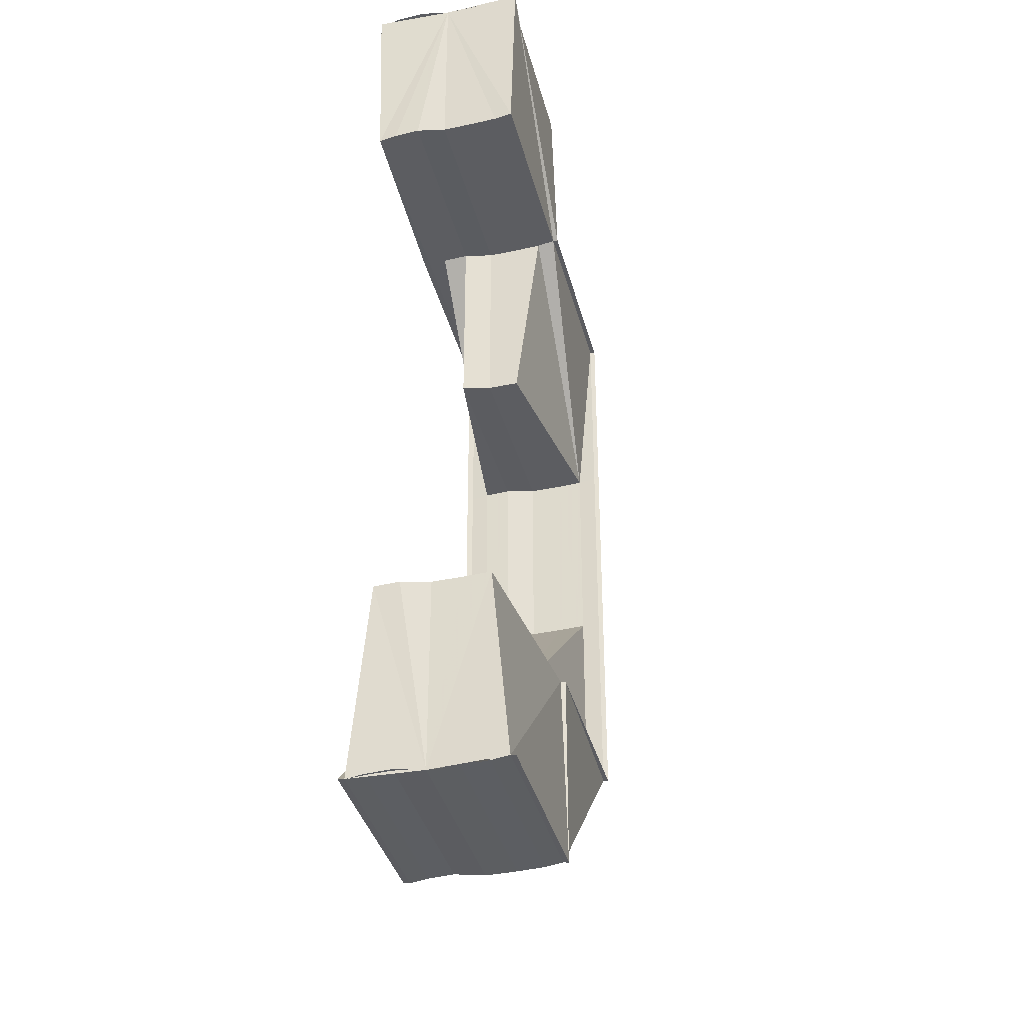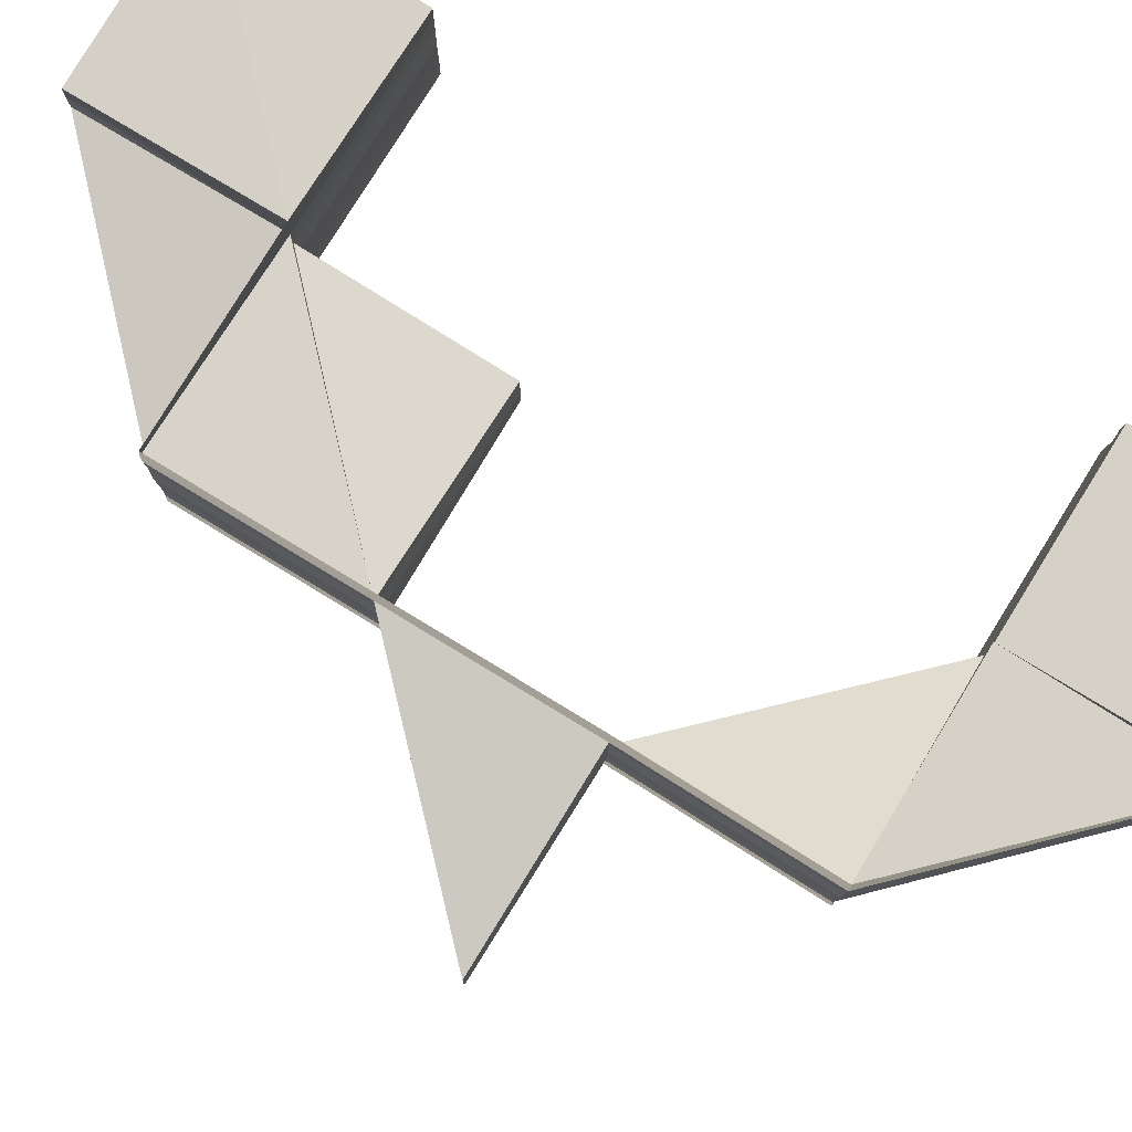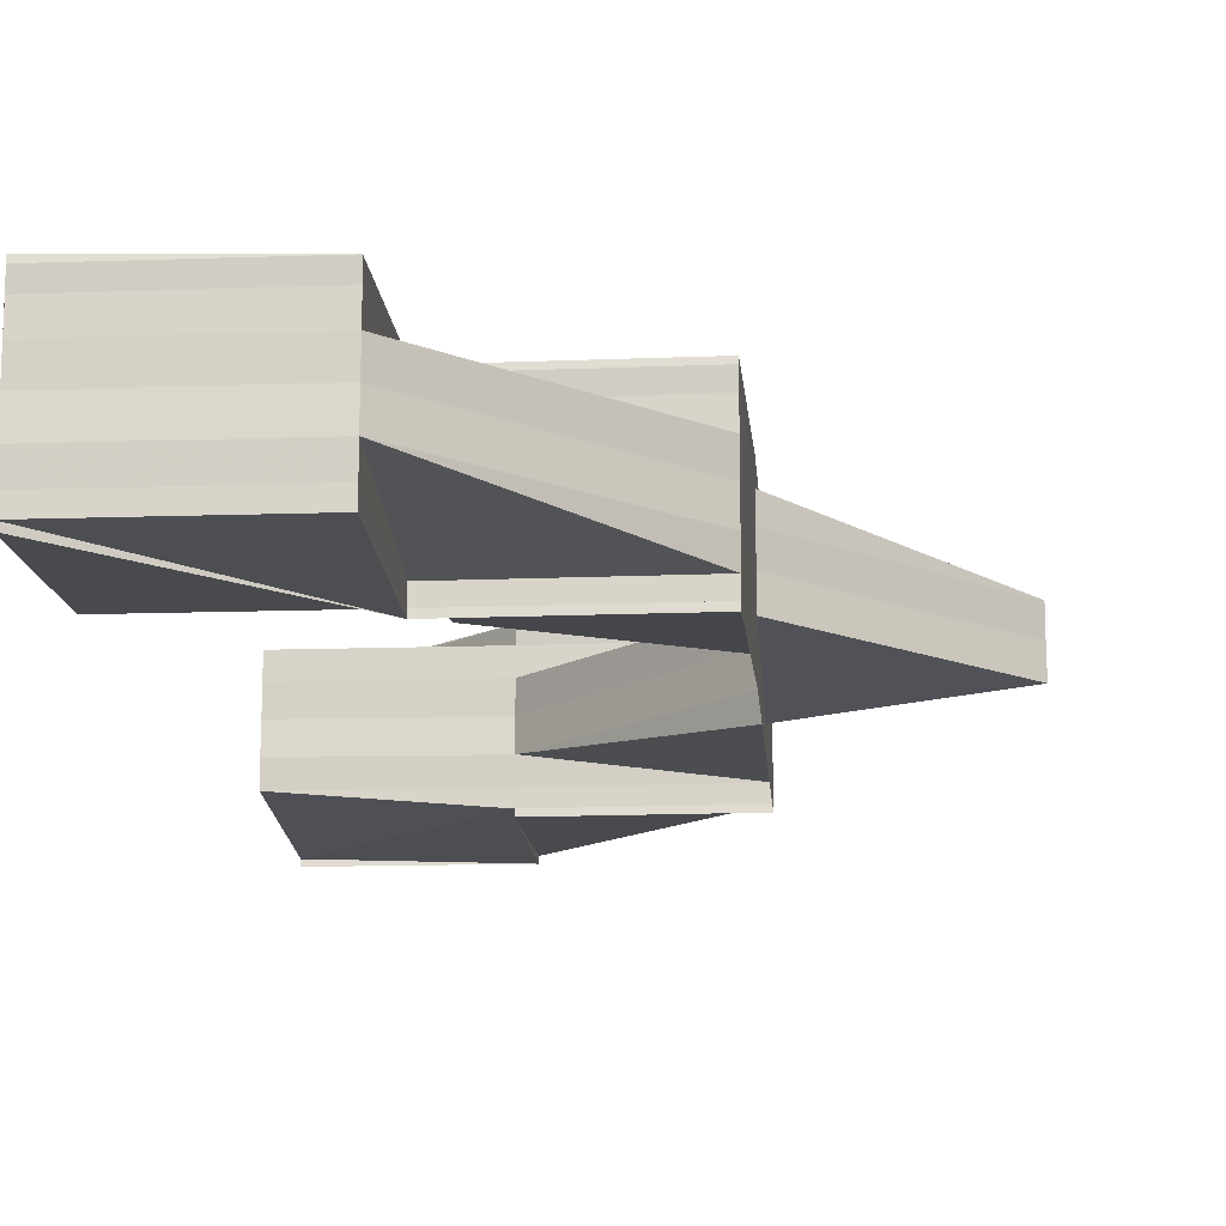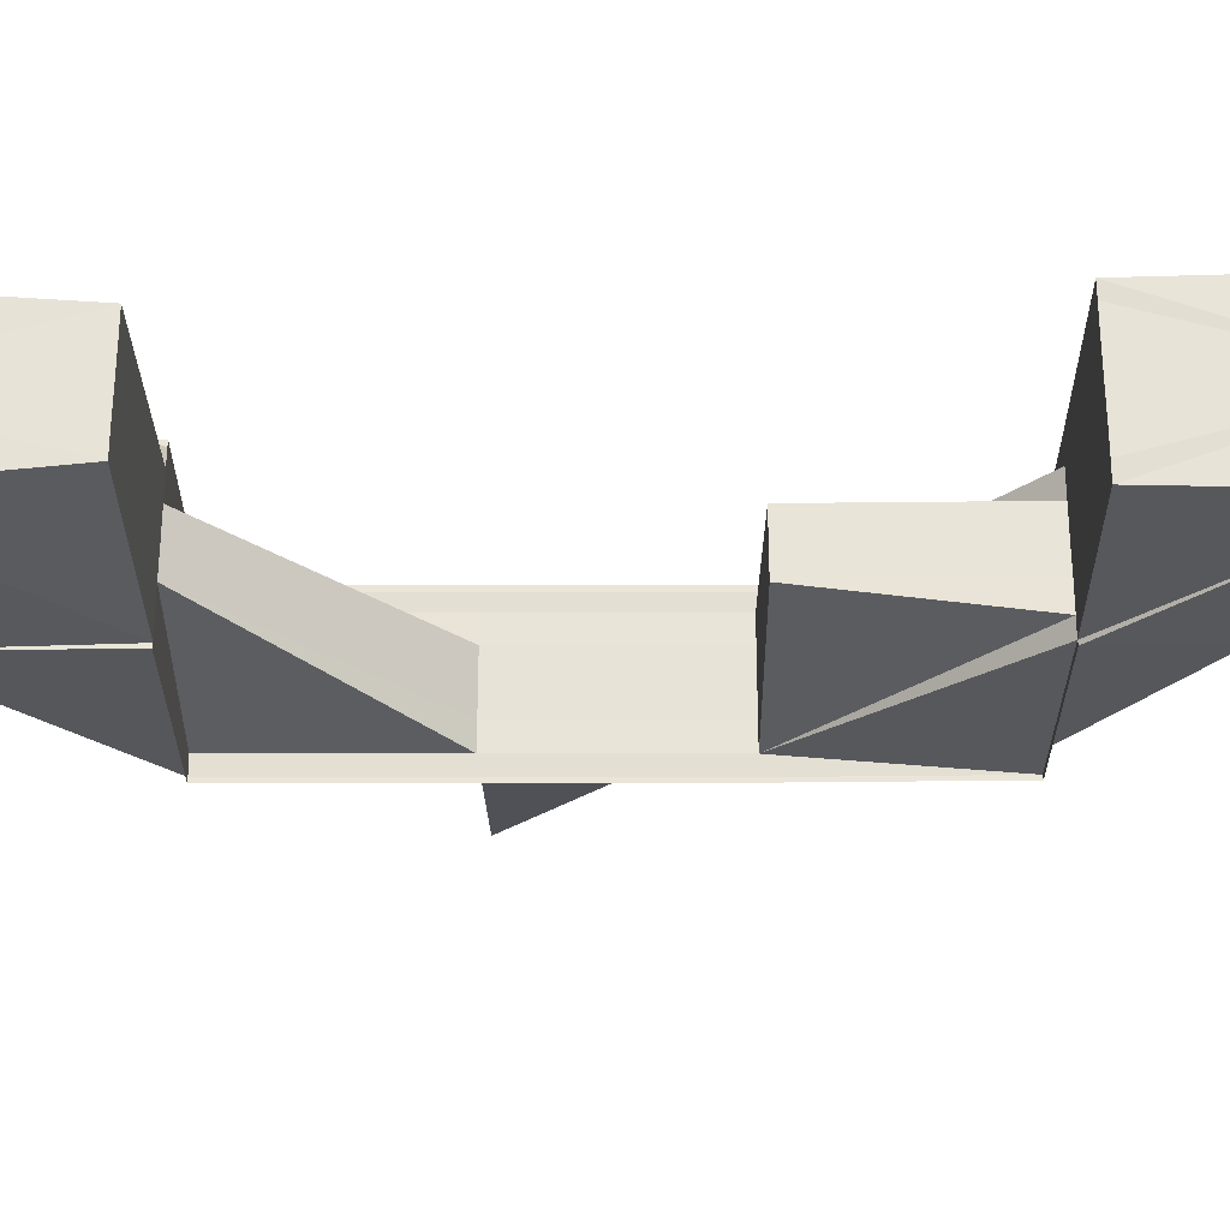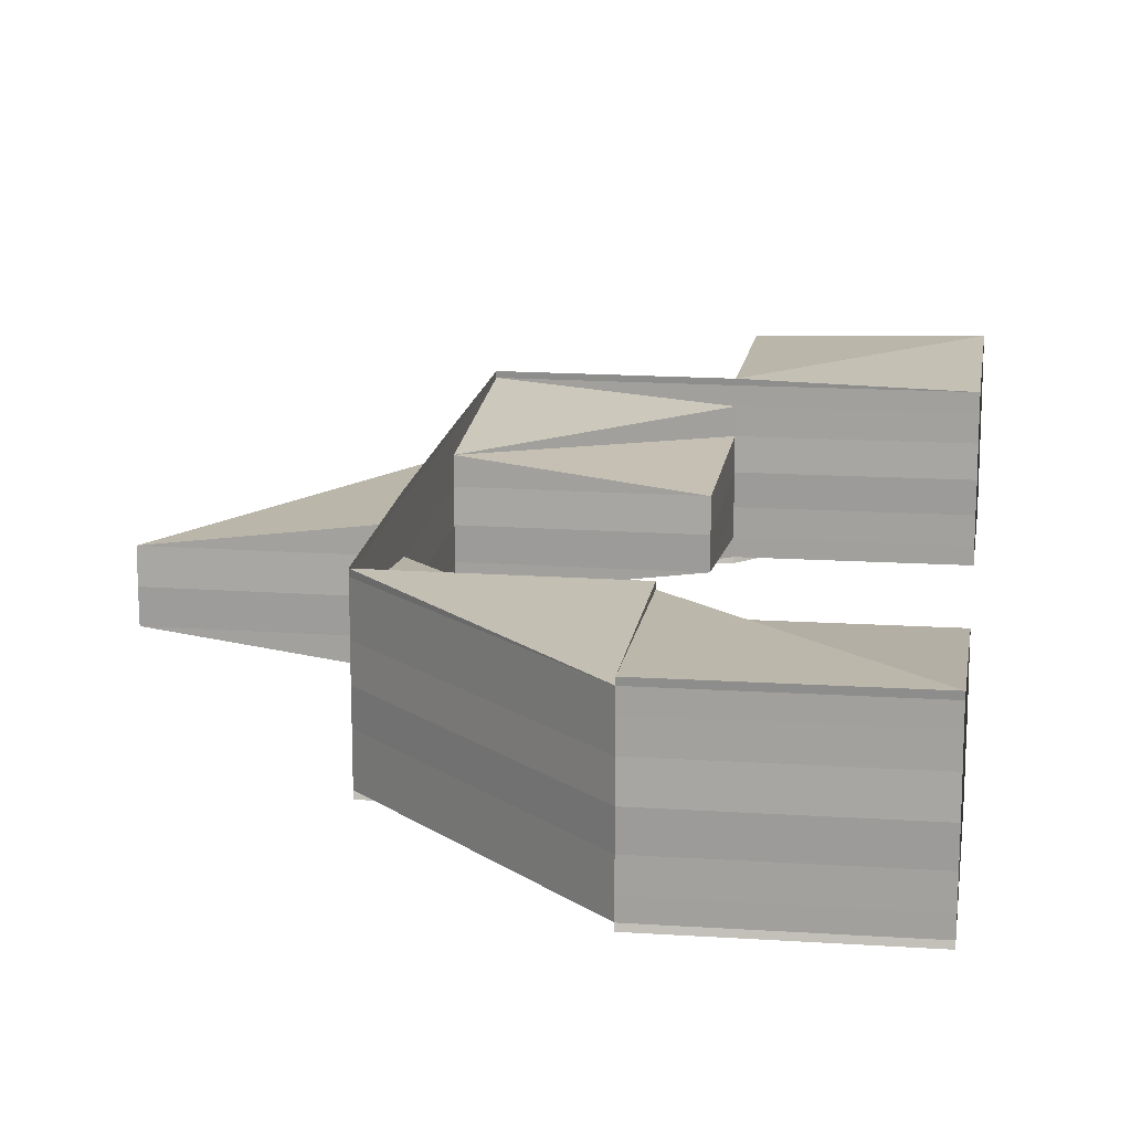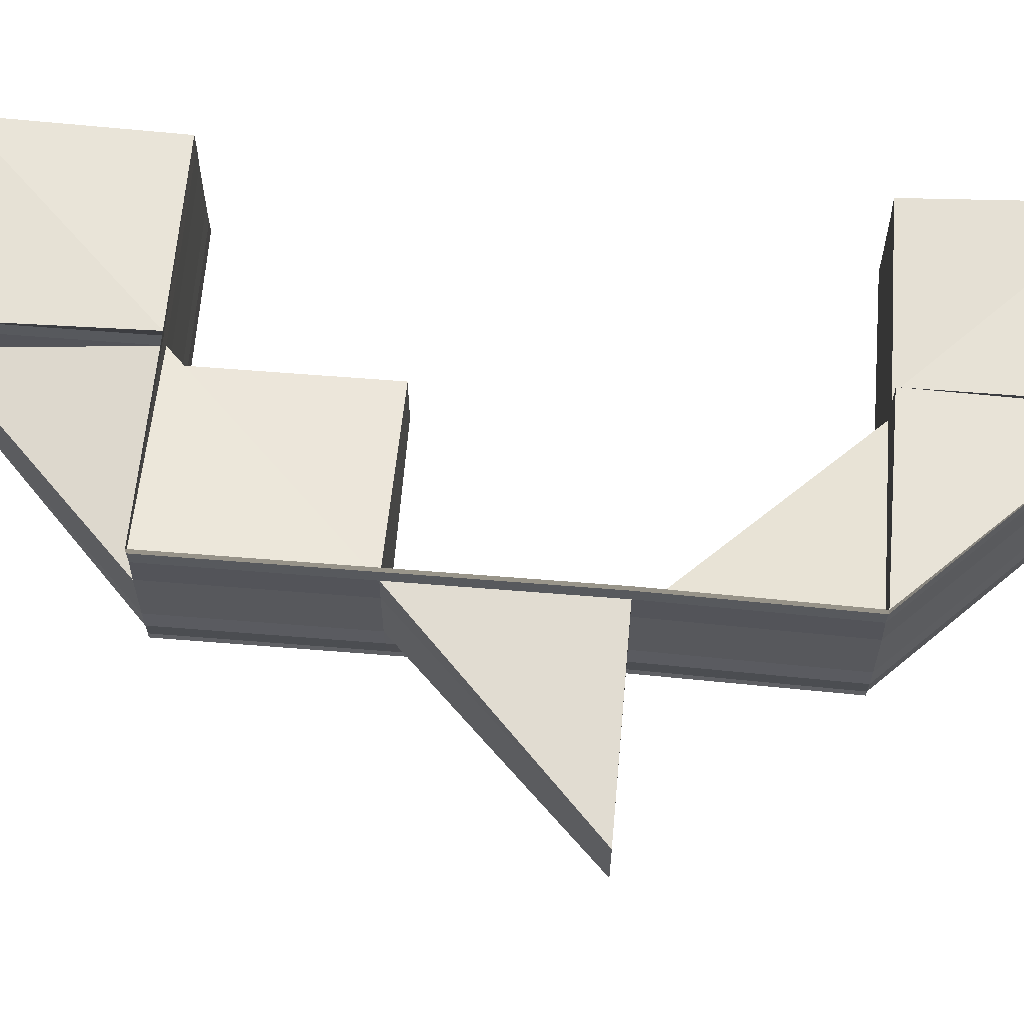
<metadata>
{"format":"obj","ext":"obj","renderer":"f3d","projection":"perspective","resolution":1024,"background":"white","views":[{"elev":-36.7,"azim":104.2,"up":"+Y"},{"elev":79.2,"azim":-58.4,"up":"+Z"},{"elev":-14.9,"azim":-175.7,"up":"+Z"},{"elev":-28.4,"azim":90.4,"up":"+Z"},{"elev":16.1,"azim":8.1,"up":"+Z"},{"elev":62.0,"azim":-85.1,"up":"+Z"}]}
</metadata>
<code>
o 6600
v 2175 1877 8.584
v 2175 1877 8.584
v 2175 1877 8.586
v 2175 1877 8.586
v 2175 1877 8.587
v 2175 1877 8.586
v 2175 1877 8.587
v 2175 1877 8.588
v 2175 1877 8.588
v 2175 1877 8.587
v 2175 1877 8.588
v 2175 1877 8.588
v 2175 1877 8.584
v 2175 1877 8.586
v 2175 1877 8.584
v 2175 1877 8.582
v 2175 1877 8.584
v 2175 1877 8.586
v 2175 1877 8.586
v 2175 1877 8.584
v 2175 1877 8.582
v 2175 1877 8.582
v 2175 1877 8.581
v 2175 1877 8.586
v 2175 1877 8.586
v 2175 1877 8.587
v 2175 1877 8.587
v 2175 1877 8.588
v 2175 1877 8.588
v 2175 1877 8.587
v 2175 1877 8.586
v 2175 1877 8.587
v 2175 1877 8.588
v 2175 1877 8.588
v 2175 1877 8.588
v 2175 1877 8.588
v 2175 1877 8.587
v 2175 1877 8.586
v 2175 1877 8.586
v 2175 1877 8.588
v 2175 1877 8.588
v 2175 1877 8.588
v 2175 1877 8.588
v 2175 1877 8.588
v 2175 1877 8.588
v 2175 1877 8.588
v 2175 1877 8.588
v 2175 1877 8.588
v 2175 1877 8.588
v 2175 1877 8.587
v 2175 1877 8.587
v 2175 1877 8.586
v 2175 1877 8.586
v 2175 1877 8.587
v 2175 1877 8.586
v 2175 1877 8.586
v 2175 1877 8.587
v 2175 1877 8.588
v 2175 1877 8.588
v 2175 1877 8.588
v 2175 1877 8.588
v 2175 1877 8.588
v 2175 1877 8.588
v 2175 1877 8.588
v 2175 1877 8.588
v 2175 1877 8.588
v 2175 1877 8.588
v 2175 1877 8.588
v 2175 1877 8.587
v 2175 1877 8.588
v 2175 1877 8.588
v 2175 1877 8.588
v 2175 1877 8.588
v 2175 1877 8.587
v 2175 1877 8.588
v 2175 1877 8.588
v 2175 1877 8.587
v 2175 1877 8.587
v 2175 1877 8.586
v 2175 1877 8.587
v 2175 1877 8.586
v 2175 1877 8.587
v 2175 1877 8.588
v 2175 1877 8.588
v 2175 1877 8.588
v 2175 1877 8.587
v 2175 1877 8.586
v 2175 1877 8.586
v 2175 1877 8.586
v 2175 1877 8.584
v 2175 1877 8.584
v 2175 1877 8.582
v 2175 1877 8.586
v 2175 1877 8.584
v 2175 1877 8.582
v 2175 1877 8.582
v 2175 1877 8.581
v 2175 1877 8.581
v 2175 1877 8.58
v 2175 1877 8.586
v 2175 1877 8.584
v 2175 1877 8.584
v 2175 1877 8.582
v 2175 1877 8.582
v 2175 1877 8.581
v 2175 1877 8.584
v 2175 1877 8.582
v 2175 1877 8.582
v 2175 1877 8.587
v 2175 1877 8.586
v 2175 1877 8.586
v 2175 1877 8.587
v 2175 1877 8.588
v 2175 1877 8.588
v 2175 1877 8.588
v 2175 1877 8.588
v 2175 1877 8.588
v 2175 1877 8.586
v 2175 1877 8.584
v 2175 1877 8.586
v 2175 1877 8.582
v 2175 1877 8.584
v 2175 1877 8.582
v 2175 1877 8.584
v 2175 1877 8.586
v 2175 1877 8.582
v 2175 1877 8.582
v 2175 1877 8.584
v 2175 1877 8.581
v 2175 1877 8.582
v 2175 1877 8.582
v 2175 1877 8.581
v 2175 1877 8.584
v 2175 1877 8.586
v 2175 1877 8.586
v 2175 1877 8.587
v 2175 1877 8.58
v 2175 1877 8.58
v 2175 1877 8.58
v 2175 1877 8.58
v 2175 1877 8.58
v 2175 1877 8.581
v 2175 1877 8.581
v 2175 1877 8.581
v 2175 1877 8.582
v 2175 1877 8.58
v 2175 1877 8.58
v 2175 1877 8.58
v 2175 1877 8.58
v 2175 1877 8.58
v 2175 1877 8.58
v 2175 1877 8.581
v 2175 1877 8.58
v 2175 1877 8.58
v 2175 1877 8.58
v 2175 1877 8.58
v 2175 1877 8.58
v 2175 1877 8.58
v 2175 1877 8.58
v 2175 1877 8.58
v 2175 1877 8.58
v 2175 1877 8.581
v 2175 1877 8.58
v 2175 1877 8.582
v 2175 1877 8.581
v 2175 1877 8.58
v 2175 1877 8.58
v 2175 1877 8.58
v 2175 1877 8.58
v 2175 1877 8.58
v 2175 1877 8.58
v 2175 1877 8.58
v 2175 1877 8.58
v 2175 1877 8.581
v 2175 1877 8.58
v 2175 1877 8.58
v 2175 1877 8.58
v 2175 1877 8.58
v 2175 1877 8.58
v 2175 1877 8.58
v 2175 1877 8.581
v 2175 1877 8.58
v 2175 1877 8.581
v 2175 1877 8.582
v 2175 1877 8.581
v 2175 1877 8.584
v 2175 1877 8.582
v 2175 1877 8.586
v 2175 1877 8.584
v 2175 1877 8.581
v 2175 1877 8.582
v 2175 1877 8.581
v 2175 1877 8.582
v 2175 1877 8.58
v 2175 1877 8.58
v 2175 1877 8.582
v 2175 1877 8.582
v 2175 1877 8.581
v 2175 1877 8.582
v 2175 1877 8.581
v 2175 1877 8.581
v 2175 1877 8.58
v 2175 1877 8.58
v 2175 1877 8.58
v 2175 1877 8.58
v 2175 1877 8.58
v 2175 1877 8.588
v 2175 1877 8.588
v 2175 1877 8.587
v 2175 1877 8.586
v 2175 1877 8.584
v 2175 1877 8.582
v 2175 1877 8.581
v 2175 1877 8.58
v 2175 1877 8.581
v 2175 1877 8.582
v 2175 1877 8.581
v 2175 1877 8.581
v 2175 1877 8.584
v 2175 1877 8.584
v 2175 1877 8.586
v 2175 1877 8.587
v 2175 1877 8.586
v 2175 1877 8.586
v 2175 1877 8.587
v 2175 1877 8.587
v 2175 1877 8.586
v 2175 1877 8.584
v 2175 1877 8.588
v 2175 1877 8.588
v 2175 1877 8.588
v 2175 1877 8.588
v 2175 1877 8.588
v 2175 1877 8.588
v 2175 1877 8.588
v 2175 1877 8.588
v 2175 1877 8.588
v 2175 1877 8.588
v 2175 1877 8.588
v 2175 1877 8.588
v 2175 1877 8.588
v 2175 1877 8.588
v 2175 1877 8.588
v 2175 1877 8.588
v 2175 1877 8.588
v 2175 1877 8.588
v 2175 1877 8.588
v 2175 1877 8.588
v 2175 1877 8.588
v 2175 1877 8.587
v 2175 1877 8.587
v 2175 1877 8.587
v 2175 1877 8.586
v 2175 1877 8.588
v 2175 1877 8.587
v 2175 1877 8.588
v 2175 1877 8.588
v 2175 1877 8.588
v 2175 1877 8.588
v 2175 1877 8.587
v 2175 1877 8.586
v 2175 1877 8.587
v 2175 1877 8.584
v 2175 1877 8.586
v 2175 1877 8.587
v 2175 1877 8.582
v 2175 1877 8.587
v 2175 1877 8.588
v 2175 1877 8.587
v 2175 1877 8.587
v 2175 1877 8.586
v 2175 1877 8.588
v 2175 1877 8.587
v 2175 1877 8.588
v 2175 1877 8.586
v 2175 1877 8.587
v 2175 1877 8.588
v 2175 1877 8.588
v 2175 1877 8.588
v 2175 1877 8.588
v 2175 1877 8.588
v 2175 1877 8.582
v 2175 1877 8.581
v 2175 1877 8.581
v 2175 1877 8.58
v 2175 1877 8.58
v 2175 1877 8.581
v 2175 1877 8.582
v 2175 1877 8.58
v 2175 1877 8.58
v 2175 1877 8.58
v 2175 1877 8.58
v 2175 1877 8.581
v 2175 1877 8.58
v 2175 1877 8.58
v 2175 1877 8.58
v 2175 1877 8.58
v 2175 1877 8.58
v 2175 1877 8.582
v 2175 1877 8.584
v 2175 1877 8.581
v 2175 1877 8.582
v 2175 1877 8.581
v 2175 1877 8.581
v 2175 1877 8.58
v 2175 1877 8.582
v 2175 1877 8.58
v 2175 1877 8.58
v 2175 1877 8.58
v 2175 1877 8.58
v 2175 1877 8.58
v 2175 1877 8.58
v 2175 1877 8.581
v 2175 1877 8.581
v 2175 1877 8.58
v 2175 1877 8.58
v 2175 1877 8.58
v 2175 1877 8.58
v 2175 1877 8.586
v 2175 1877 8.584
v 2175 1877 8.582
v 2175 1877 8.584
v 2175 1877 8.582
v 2175 1877 8.581
v 2175 1877 8.581
v 2175 1877 8.582
v 2175 1877 8.581
v 2175 1877 8.58
v 2175 1877 8.58
v 2175 1877 8.58
v 2175 1877 8.58
v 2175 1877 8.58
v 2175 1877 8.581
v 2175 1877 8.582
v 2175 1877 8.58
v 2175 1877 8.58
v 2175 1877 8.58
v 2175 1877 8.58
v 2175 1877 8.58
v 2175 1877 8.58
v 2175 1877 8.58
v 2175 1877 8.58
v 2175 1877 8.58
v 2175 1877 8.58
v 2175 1877 8.58
v 2175 1877 8.58
v 2175 1877 8.58
v 2175 1877 8.588
v 2175 1877 8.587
v 2175 1877 8.587
f 1 2 3
f 2 4 3
f 3 4 5
f 6 7 5
f 7 8 9
f 5 10 9
f 9 11 12
f 2 13 4
f 13 14 4
f 13 15 14
f 16 17 15
f 17 18 19
f 20 15 21
f 21 22 23
f 24 19 20
f 25 19 26
f 26 27 28
f 29 30 27
f 31 30 32
f 29 33 34
f 35 29 36
f 35 29 37
f 38 39 32
f 40 41 32
f 42 41 43
f 44 42 45
f 40 46 47
f 46 48 49
f 40 50 51
f 52 53 51
f 54 50 55
f 56 54 57
f 58 59 51
f 58 60 61
f 60 62 63
f 64 63 65
f 66 67 64
f 68 54 69
f 54 68 70
f 71 68 72
f 72 73 74
f 71 75 76
f 77 78 76
f 79 80 77
f 81 82 78
f 75 59 83
f 80 59 83
f 84 83 85
f 57 86 84
f 74 86 87
f 86 88 89
f 87 88 90
f 90 91 92
f 93 94 91
f 94 95 96
f 92 96 97
f 97 98 99
f 100 93 101
f 101 102 103
f 103 104 105
f 81 106 102
f 106 81 14
f 106 107 108
f 107 106 13
f 109 81 24
f 109 110 111
f 109 41 28
f 109 112 113
f 114 115 113
f 109 112 38
f 115 116 117
f 112 116 117
f 112 118 19
f 119 118 120
f 118 119 15
f 121 119 122
f 119 121 123
f 124 122 38
f 38 125 124
f 126 127 124
f 124 128 126
f 129 16 126
f 129 121 130
f 126 131 132
f 130 131 133
f 133 128 134
f 134 135 136
f 137 138 132
f 137 138 139
f 138 140 141
f 138 142 143
f 121 142 143
f 144 142 145
f 144 146 147
f 148 146 149
f 150 148 151
f 144 152 153
f 154 155 153
f 152 156 157
f 155 156 157
f 150 158 159
f 144 158 159
f 160 158 161
f 162 143 159
f 160 163 162
f 164 165 162
f 160 166 167
f 168 166 159
f 168 169 170
f 168 171 172
f 172 173 174
f 160 175 176
f 177 175 178
f 179 180 176
f 181 180 182
f 171 181 183
f 184 181 185
f 186 184 187
f 188 186 189
f 190 183 191
f 192 193 191
f 194 192 190
f 195 194 190
f 191 196 1
f 196 2 1
f 196 197 2
f 197 13 2
f 197 123 13
f 165 107 197
f 198 197 199
f 200 201 197
f 202 165 200
f 203 202 198
f 203 202 204
f 202 205 206
f 207 208 1
f 208 209 1
f 209 210 1
f 210 211 1
f 211 212 1
f 212 213 1
f 213 214 1
f 214 177 1
f 174 215 216
f 163 217 215
f 218 217 216
f 219 220 221
f 222 223 221
f 221 224 219
f 225 226 224
f 226 227 224
f 226 227 228
f 229 226 228
f 230 229 231
f 229 232 233
f 234 232 235
f 236 237 235
f 238 237 239
f 238 240 241
f 242 240 243
f 244 245 241
f 246 242 247
f 242 248 249
f 250 248 249
f 251 250 247
f 251 252 253
f 254 252 255
f 254 256 257
f 258 254 259
f 258 254 260
f 261 262 255
f 221 261 260
f 220 261 125
f 220 263 261
f 263 264 261
f 261 264 265
f 266 263 220
f 264 267 265
f 268 269 265
f 270 269 271
f 268 272 273
f 244 268 270
f 274 268 244
f 270 267 244
f 264 275 267
f 275 276 267
f 228 275 264
f 267 276 277
f 267 277 278
f 276 279 277
f 280 279 281
f 263 228 264
f 282 228 263
f 266 282 263
f 283 282 266
f 284 283 266
f 285 283 284
f 286 285 284
f 286 284 287
f 284 266 288
f 287 284 288
f 288 266 220
f 287 288 131
f 288 220 128
f 289 290 286
f 291 289 292
f 293 290 294
f 294 295 296
f 297 298 296
f 299 288 219
f 219 300 299
f 129 301 299
f 299 302 303
f 129 304 305
f 306 304 303
f 307 304 303
f 307 308 309
f 308 310 311
f 307 312 313
f 314 312 305
f 315 312 316
f 317 315 318
f 224 300 128
f 224 319 300
f 300 320 321
f 300 321 131
f 227 322 300
f 227 322 228
f 322 323 321
f 322 323 228
f 323 324 228
f 324 290 228
f 323 324 325
f 321 326 325
f 325 327 328
f 325 329 330
f 331 329 332
f 333 325 331
f 334 325 333
f 335 336 333
f 337 338 339
f 340 338 341
f 342 343 341
f 342 344 345
f 346 344 347
f 348 349 350

</code>
